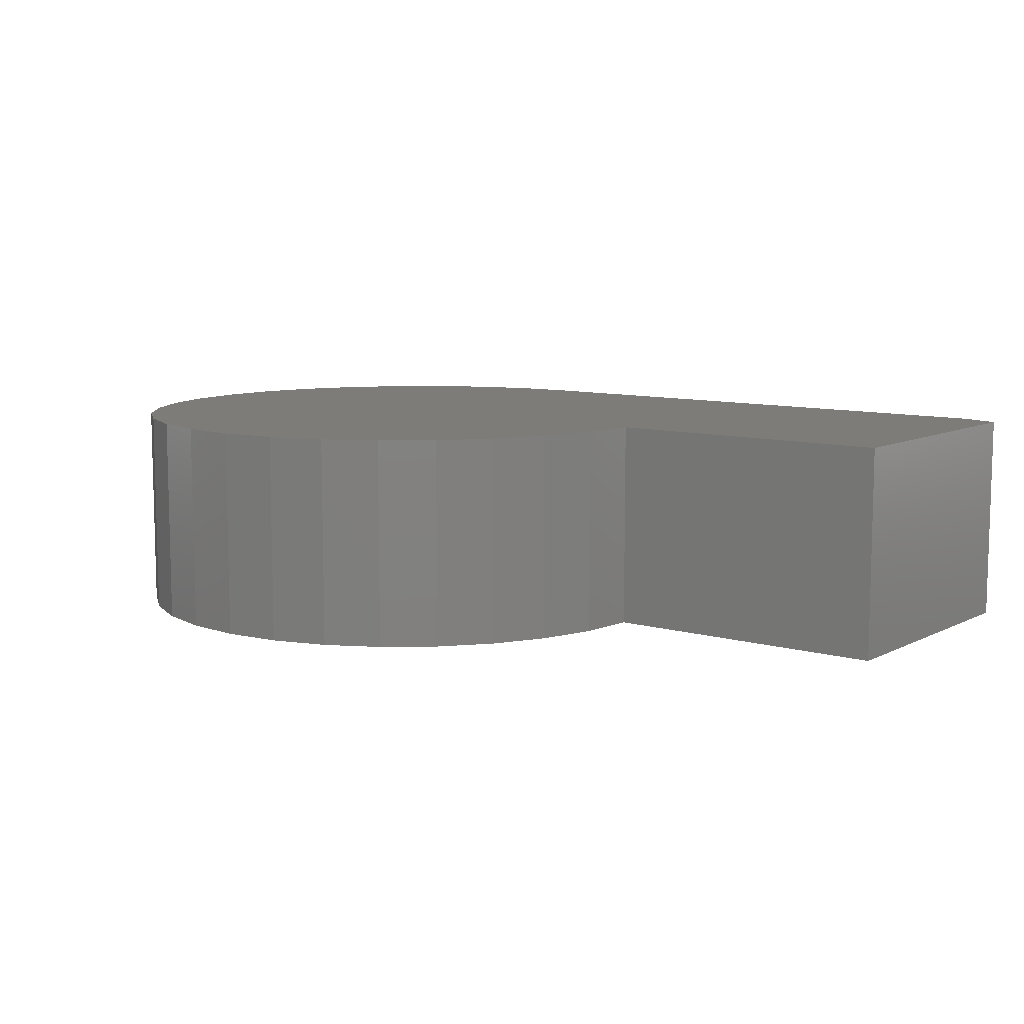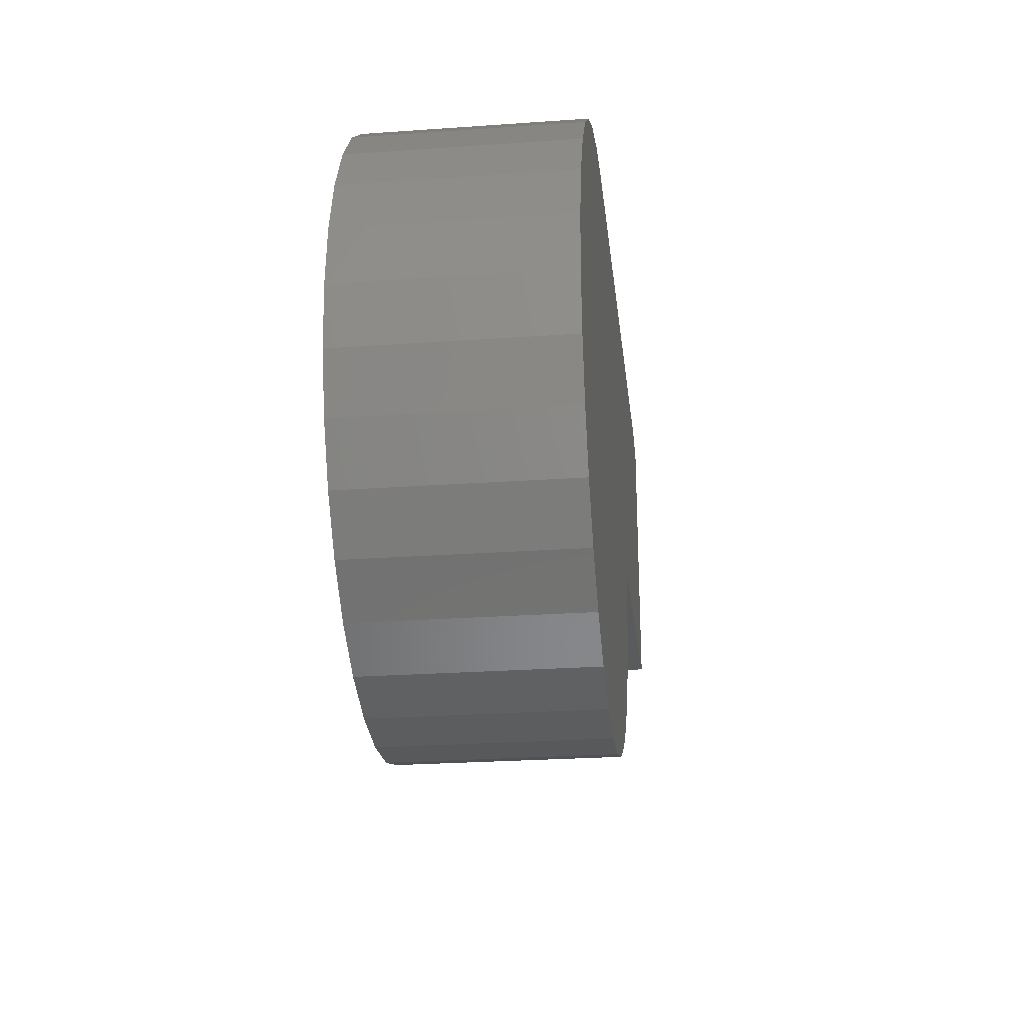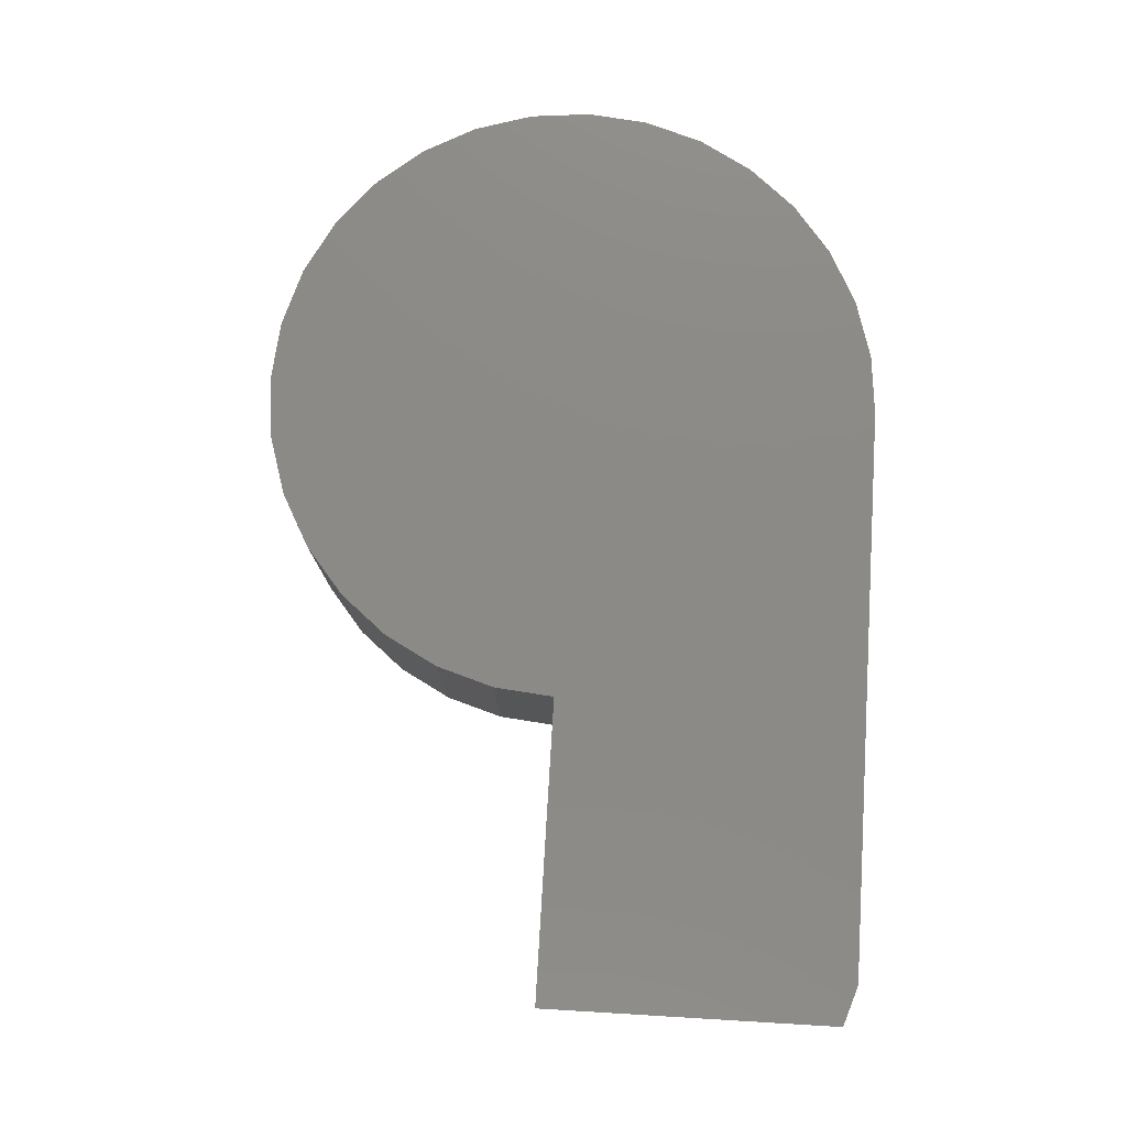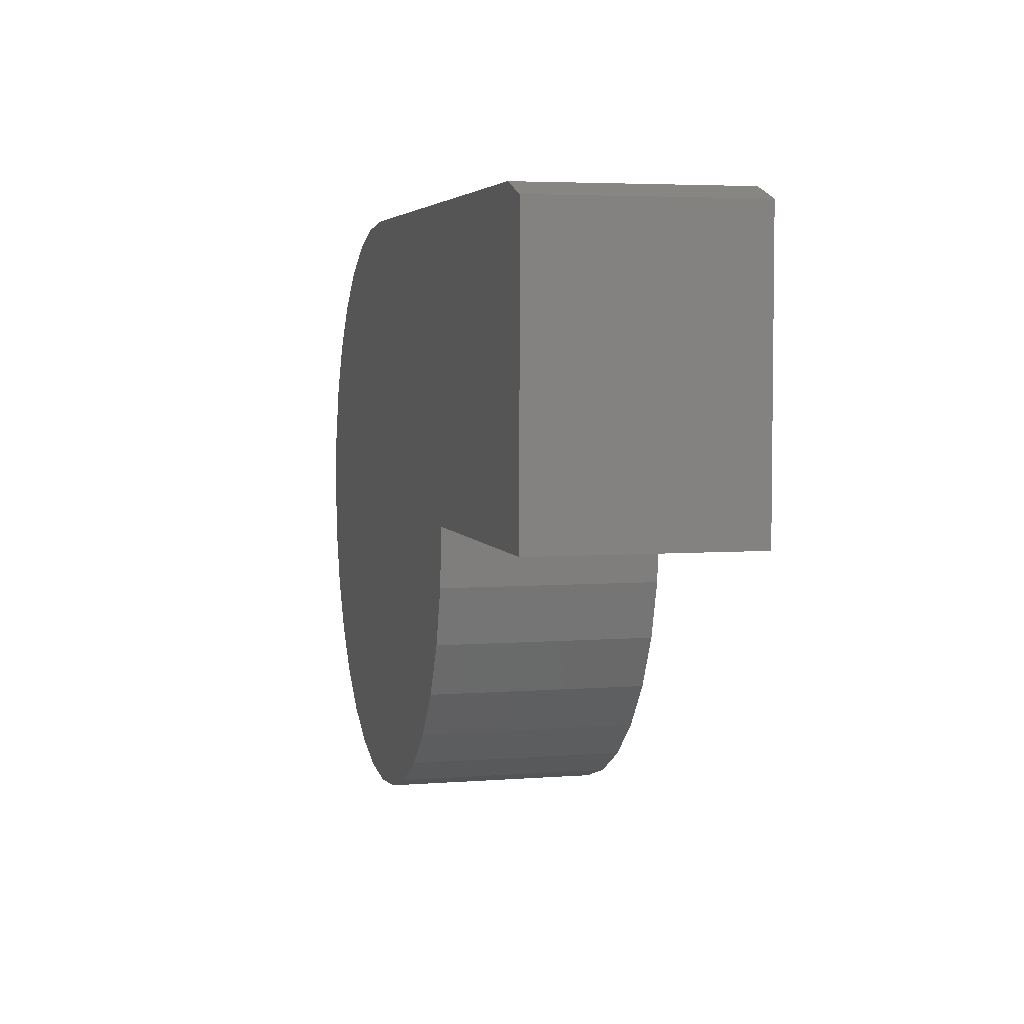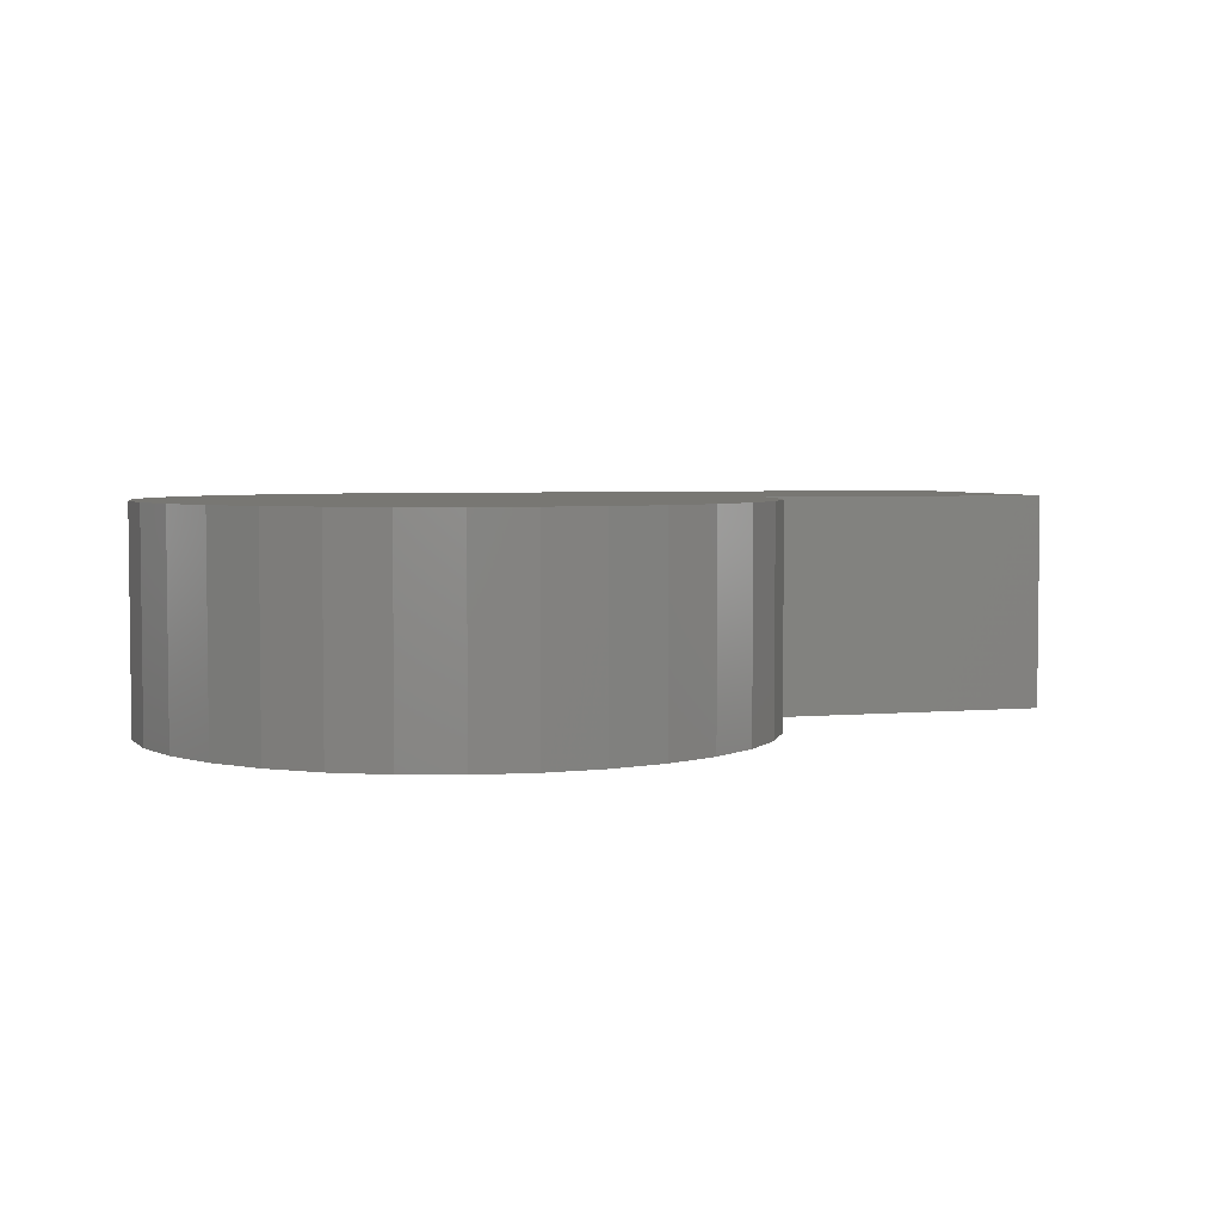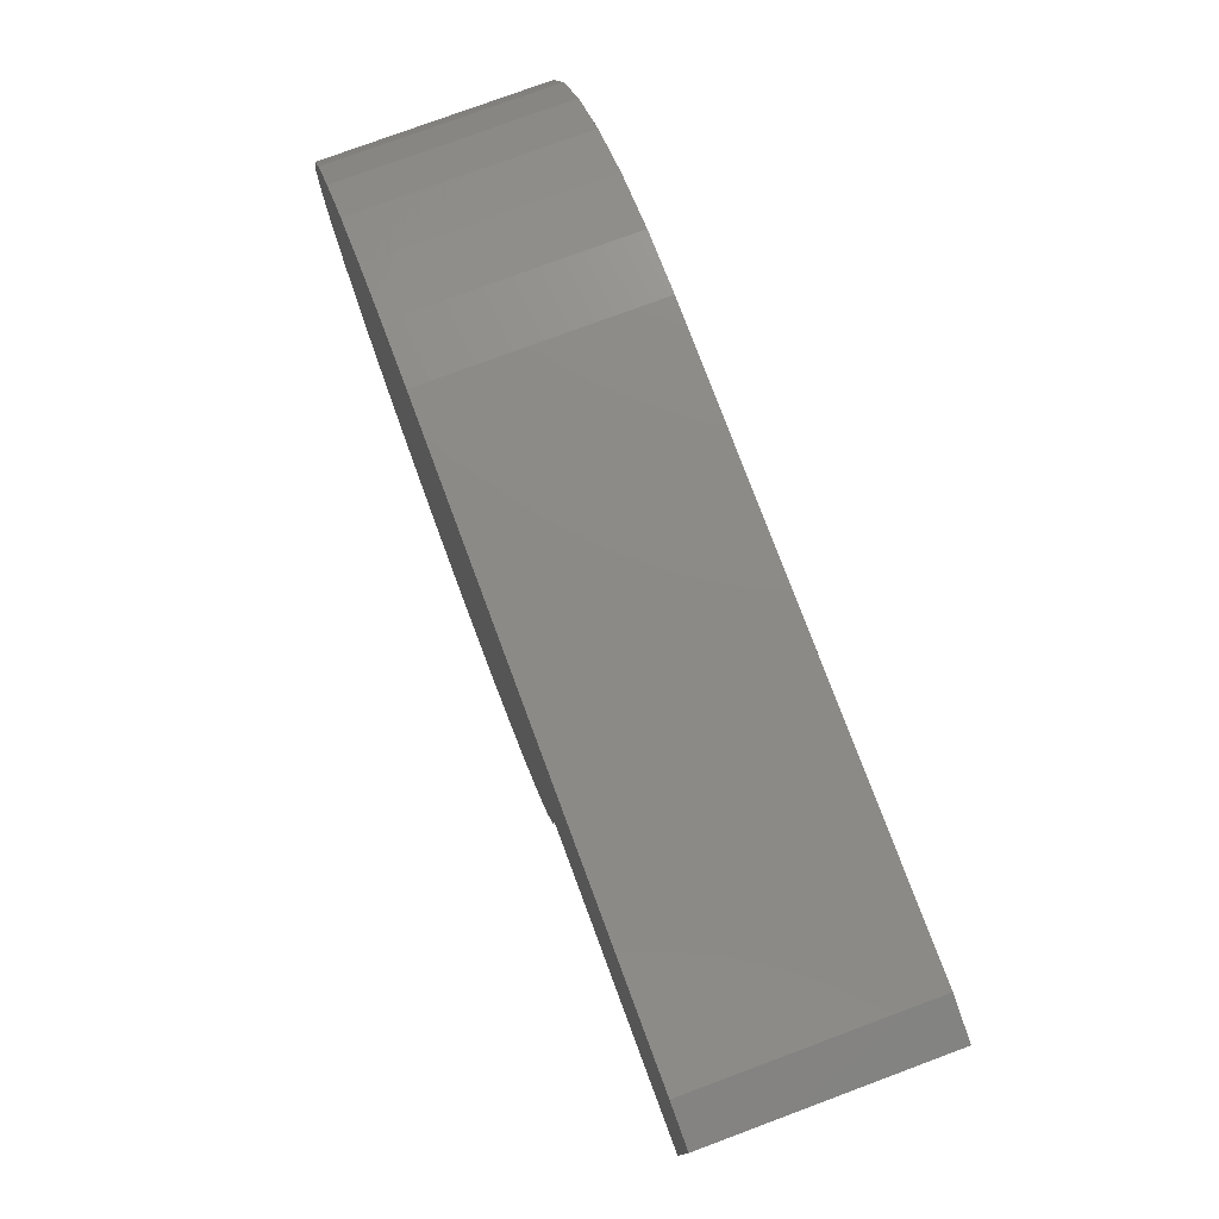
<metadata>
{"format":"stl","ext":"stl","renderer":"f3d","projection":"perspective","resolution":1024,"background":"white","views":[{"elev":9.1,"azim":37.4,"up":"+Z"},{"elev":-26.0,"azim":-83.6,"up":"+Y"},{"elev":78.2,"azim":93.4,"up":"+Z"},{"elev":4.5,"azim":75.8,"up":"+Y"},{"elev":4.1,"azim":-16.3,"up":"+Z"},{"elev":77.2,"azim":69.6,"up":"+Y"}]}
</metadata>
<code>
# stl→obj: 56 verts, 108 faces
v 0.3618 -0.004112 0.2578
v 0.7155 -0.004112 0.2578
v -0.3549 0.06648 0.2578
v -0.3618 -0.004112 0.2578
v -0.3549 -0.0747 0.2578
v 0.3549 -0.0747 0.2578
v 0.7155 0.3421 0.2578
v -0.1385 0.3302 0.2578
v -0.201 0.2967 0.2578
v -0.2559 0.2517 0.2578
v -0.3009 0.1969 0.2578
v -0.3343 0.1344 0.2578
v -0.07059 0.3508 0.2578
v 0.6686 0.3577 0.2578
v 2.216e-17 0.3577 0.2578
v 0.3343 -0.1426 0.2578
v -0.3343 -0.1426 0.2578
v 0.3009 -0.2051 0.2578
v -0.3009 -0.2051 0.2578
v 0.2559 -0.26 0.2578
v -0.2559 -0.26 0.2578
v 0.201 -0.305 0.2578
v -0.201 -0.305 0.2578
v 0.1385 -0.3384 0.2578
v -0.1385 -0.3384 0.2578
v 0.07059 -0.359 0.2578
v -0.07059 -0.359 0.2578
v -3.878e-16 -0.366 0.2578
v 0.3618 -0.004112 0
v 0.3549 -0.0747 0
v -0.3549 -0.0747 0
v -0.3618 -0.004112 0
v -0.3549 0.06648 0
v 0.7155 -0.004112 0
v -0.3343 0.1344 0
v -0.3009 0.1969 0
v -0.2559 0.2517 0
v -0.201 0.2967 0
v -0.1385 0.3302 0
v 0.7155 0.3421 0
v 2.216e-17 0.3577 0
v 0.6686 0.3577 0
v -0.07059 0.3508 0
v -3.878e-16 -0.366 0
v -0.07059 -0.359 0
v 0.07059 -0.359 0
v -0.1385 -0.3384 0
v 0.1385 -0.3384 0
v -0.201 -0.305 0
v 0.201 -0.305 0
v -0.2559 -0.26 0
v 0.2559 -0.26 0
v -0.3009 -0.2051 0
v 0.3009 -0.2051 0
v -0.3343 -0.1426 0
v 0.3343 -0.1426 0
f 1 2 3
f 1 3 4
f 1 4 5
f 1 5 6
f 2 7 8
f 2 8 9
f 2 9 10
f 2 10 11
f 2 11 12
f 2 12 3
f 8 7 13
f 13 7 14
f 13 14 15
f 6 5 16
f 16 5 17
f 16 17 18
f 18 17 19
f 18 19 20
f 20 19 21
f 20 21 22
f 22 21 23
f 22 23 24
f 24 23 25
f 24 25 26
f 26 25 27
f 26 27 28
f 29 30 31
f 29 31 32
f 29 32 33
f 29 33 34
f 34 33 35
f 34 35 36
f 34 36 37
f 34 37 38
f 34 38 39
f 34 39 40
f 41 42 43
f 43 42 40
f 43 40 39
f 44 45 46
f 46 45 47
f 46 47 48
f 48 47 49
f 48 49 50
f 50 49 51
f 50 51 52
f 52 51 53
f 52 53 54
f 54 53 55
f 54 55 56
f 56 55 31
f 56 31 30
f 14 42 15
f 15 42 41
f 2 34 7
f 7 34 40
f 7 40 14
f 14 40 42
f 1 29 2
f 2 29 34
f 29 1 30
f 30 1 6
f 30 6 56
f 56 6 16
f 56 16 54
f 54 16 18
f 54 18 52
f 52 18 20
f 52 20 50
f 50 20 22
f 50 22 48
f 48 22 24
f 48 24 46
f 46 24 26
f 46 26 44
f 44 26 28
f 44 28 45
f 45 28 27
f 45 27 47
f 47 27 25
f 47 25 49
f 49 25 23
f 49 23 51
f 51 23 21
f 51 21 53
f 53 21 19
f 53 19 55
f 55 19 17
f 55 17 31
f 31 17 5
f 31 5 32
f 32 5 4
f 32 4 33
f 33 4 3
f 33 3 35
f 35 3 12
f 35 12 36
f 36 12 11
f 36 11 37
f 37 11 10
f 37 10 38
f 38 10 9
f 38 9 39
f 39 9 8
f 39 8 43
f 43 8 13
f 43 13 41
f 41 13 15

</code>
